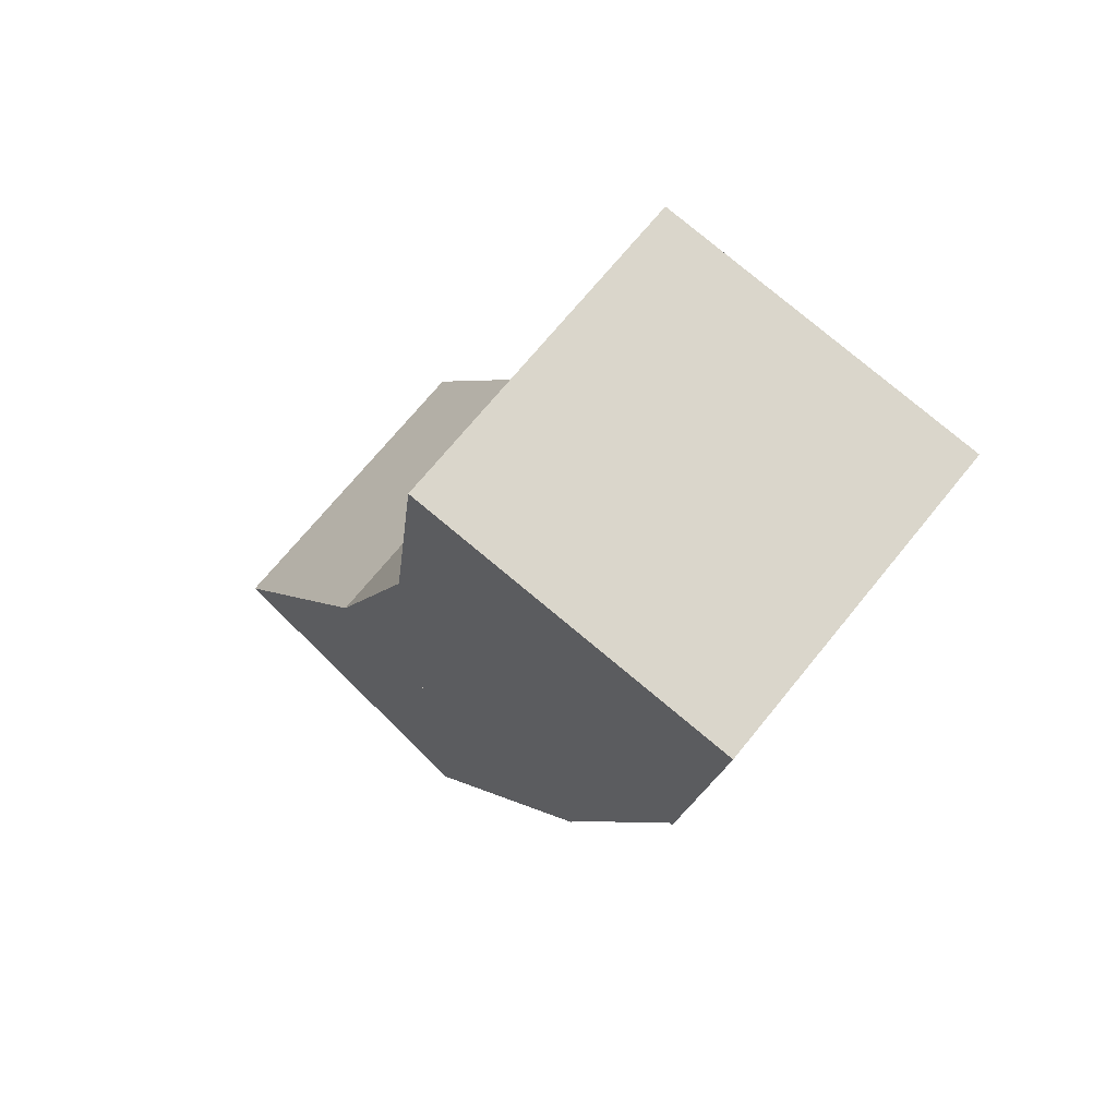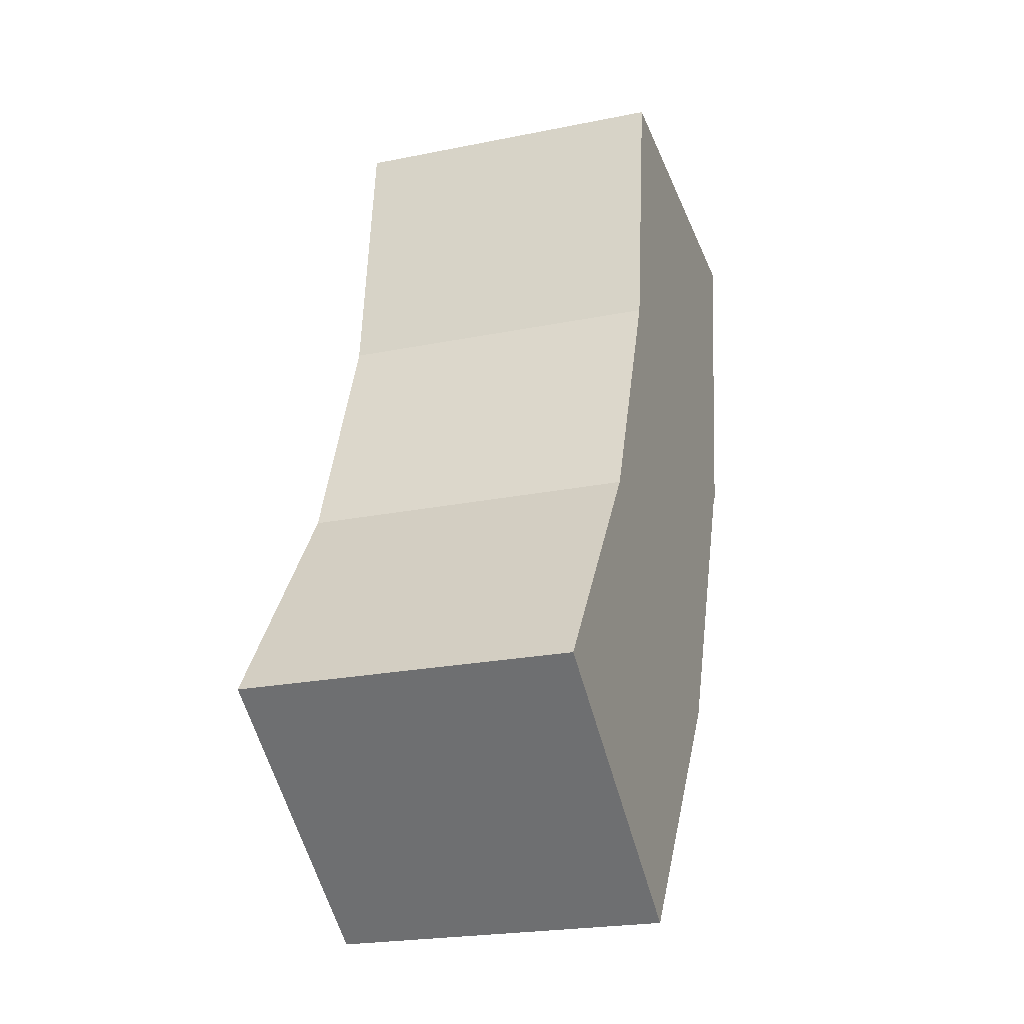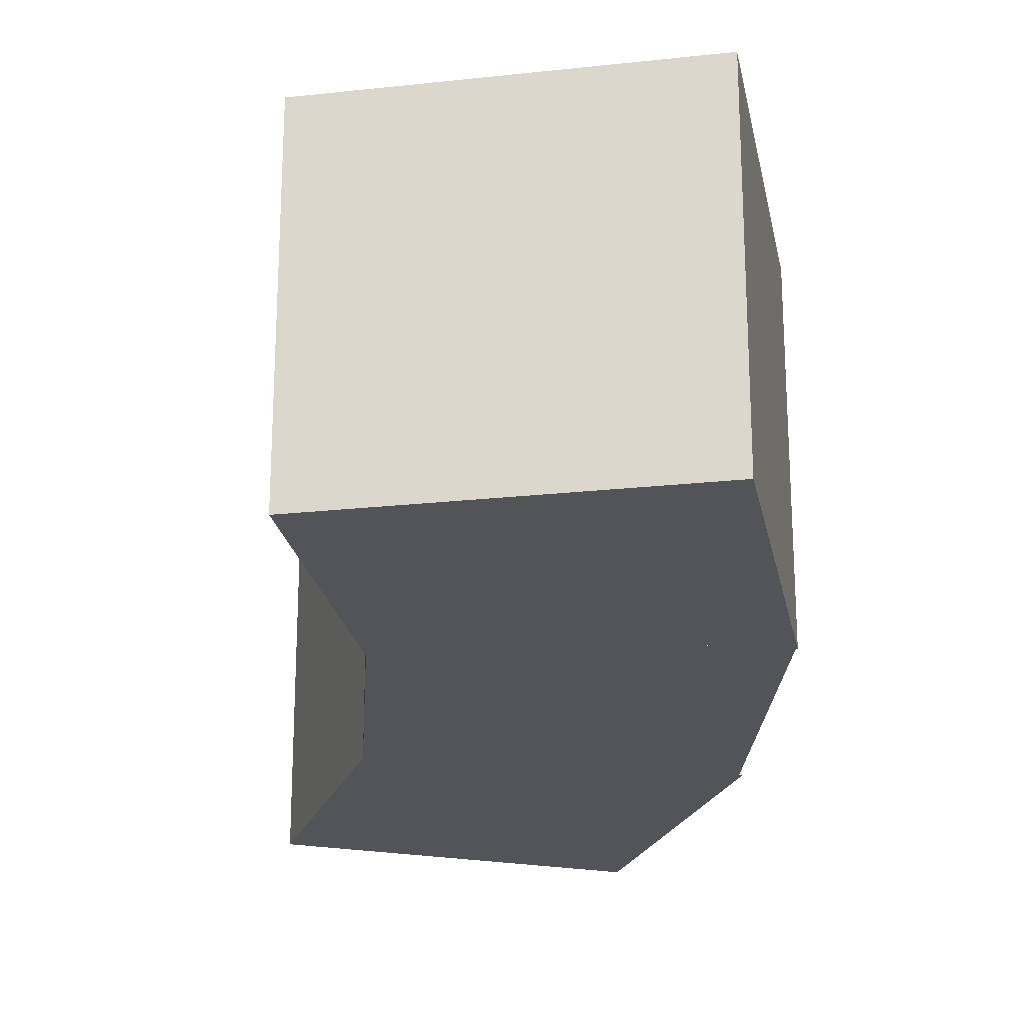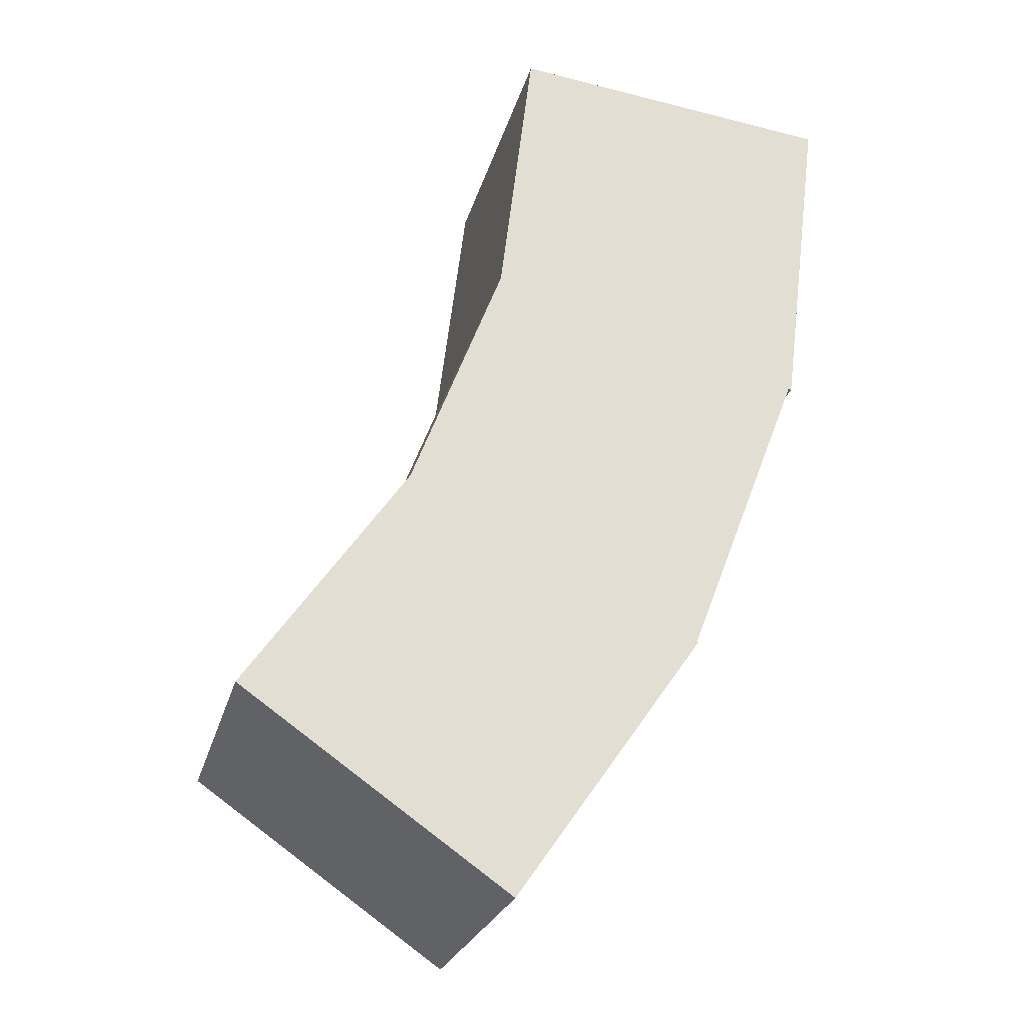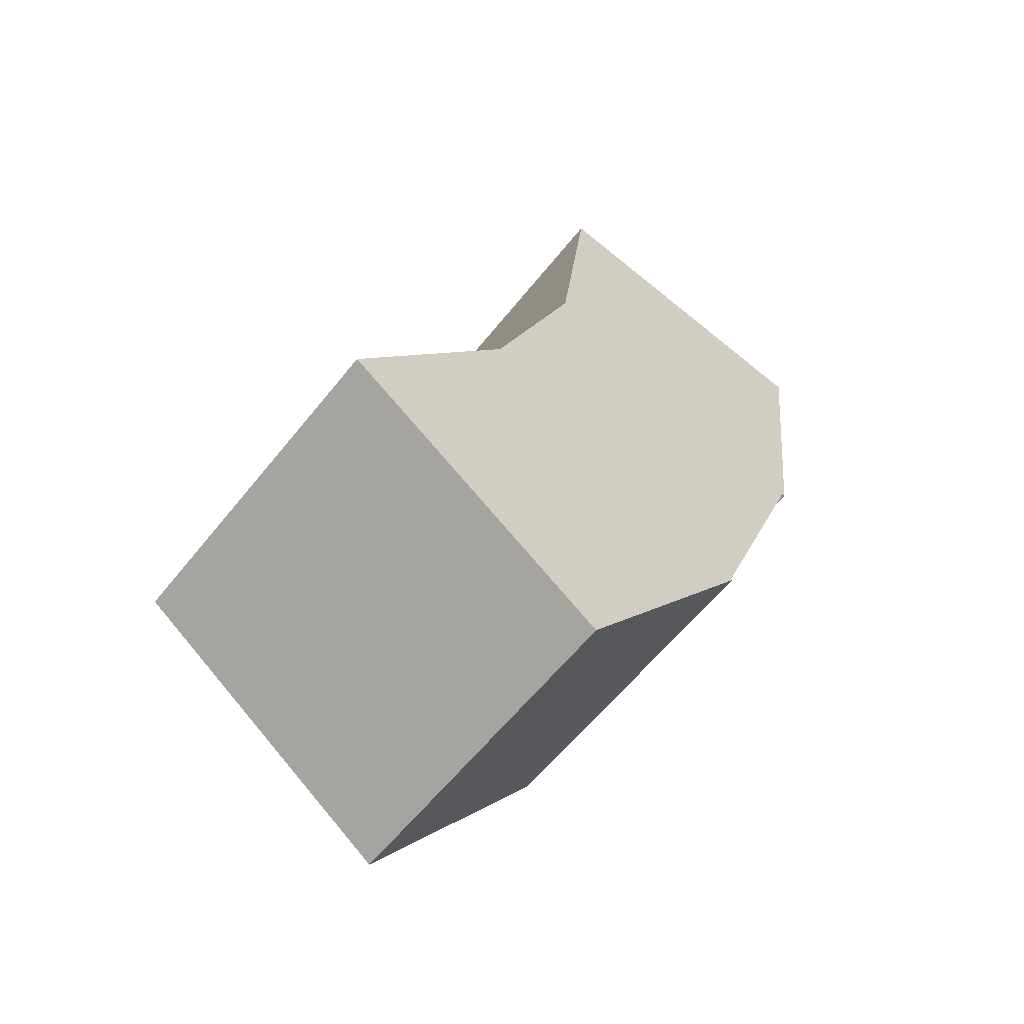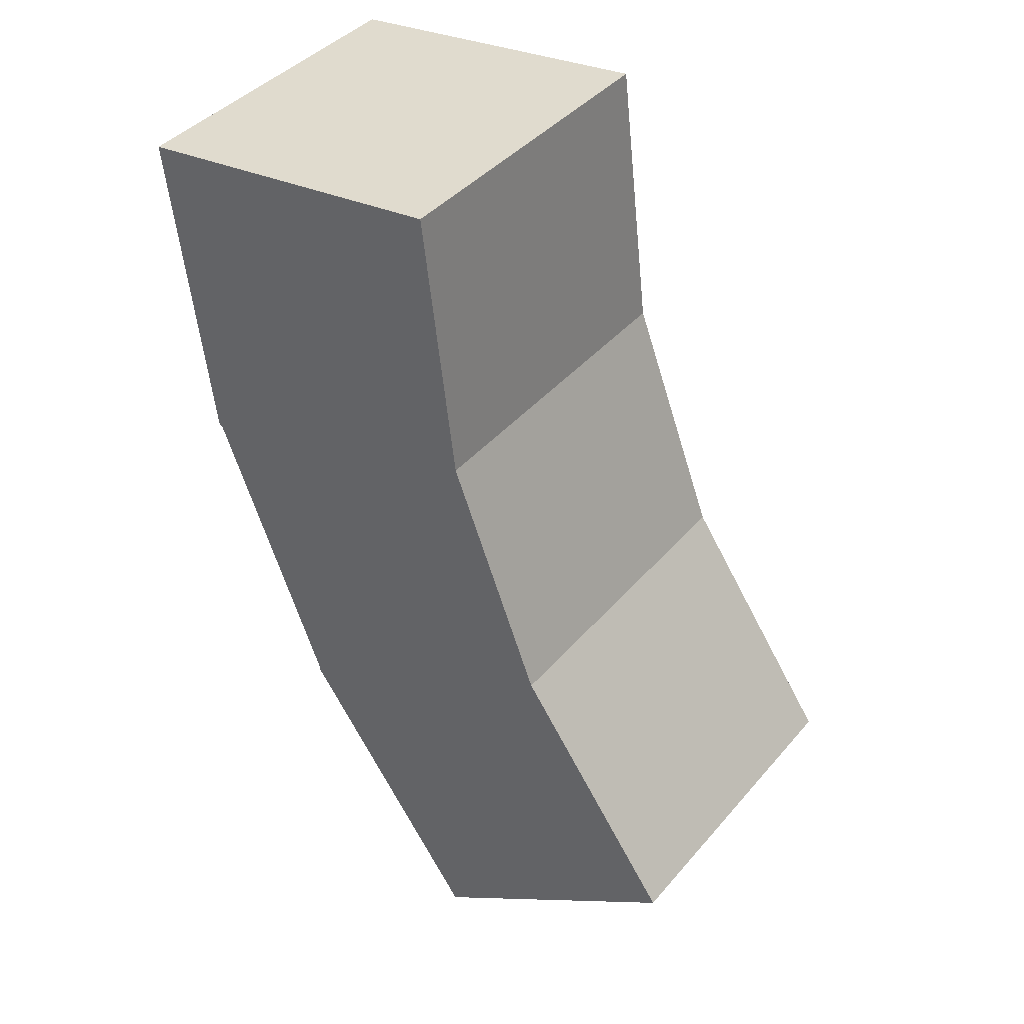
<metadata>
{"format":"obj","ext":"obj","renderer":"f3d","projection":"perspective","resolution":1024,"background":"white","views":[{"elev":70.0,"azim":39.0,"up":"+Y"},{"elev":-22.7,"azim":-70.8,"up":"+Y"},{"elev":-23.1,"azim":-24.4,"up":"+Z"},{"elev":-24.2,"azim":-14.0,"up":"+Y"},{"elev":-60.0,"azim":-38.3,"up":"+Y"},{"elev":40.6,"azim":-143.7,"up":"+Y"}]}
</metadata>
<code>
o Shape7
v -0.3902 1.151 0.03125
v -0.5143 1.166 0.03125
v -0.4991 1.29 0.03125
v -0.375 1.275 0.03125
v -0.5143 1.166 0.1562
v -0.3902 1.151 0.1562
v -0.375 1.275 0.1562
v -0.4991 1.29 0.1562
f 1 2 3 4
f 5 6 7 8
f 4 3 8 7
f 6 5 2 1
f 6 1 4 7
f 2 5 8 3
o Shape8
v -0.4354 1.036 0.03125
v -0.5521 1.081 0.03125
v -0.5073 1.198 0.03125
v -0.3906 1.153 0.03125
v -0.5521 1.081 0.1562
v -0.4354 1.036 0.1562
v -0.3906 1.153 0.1562
v -0.5073 1.198 0.1562
f 9 10 11 12
f 13 14 15 16
f 12 11 16 15
f 14 13 10 9
f 14 9 12 15
f 10 13 16 11
o Shape9
v -0.5061 0.9351 0.03125
v -0.6085 1.007 0.03125
v -0.5368 1.109 0.03125
v -0.4344 1.038 0.03125
v -0.6085 1.007 0.1562
v -0.5061 0.9351 0.1562
v -0.4344 1.038 0.1562
v -0.5368 1.109 0.1562
f 17 18 19 20
f 21 22 23 24
f 20 19 24 23
f 22 21 18 17
f 22 17 20 23
f 18 21 24 19

</code>
